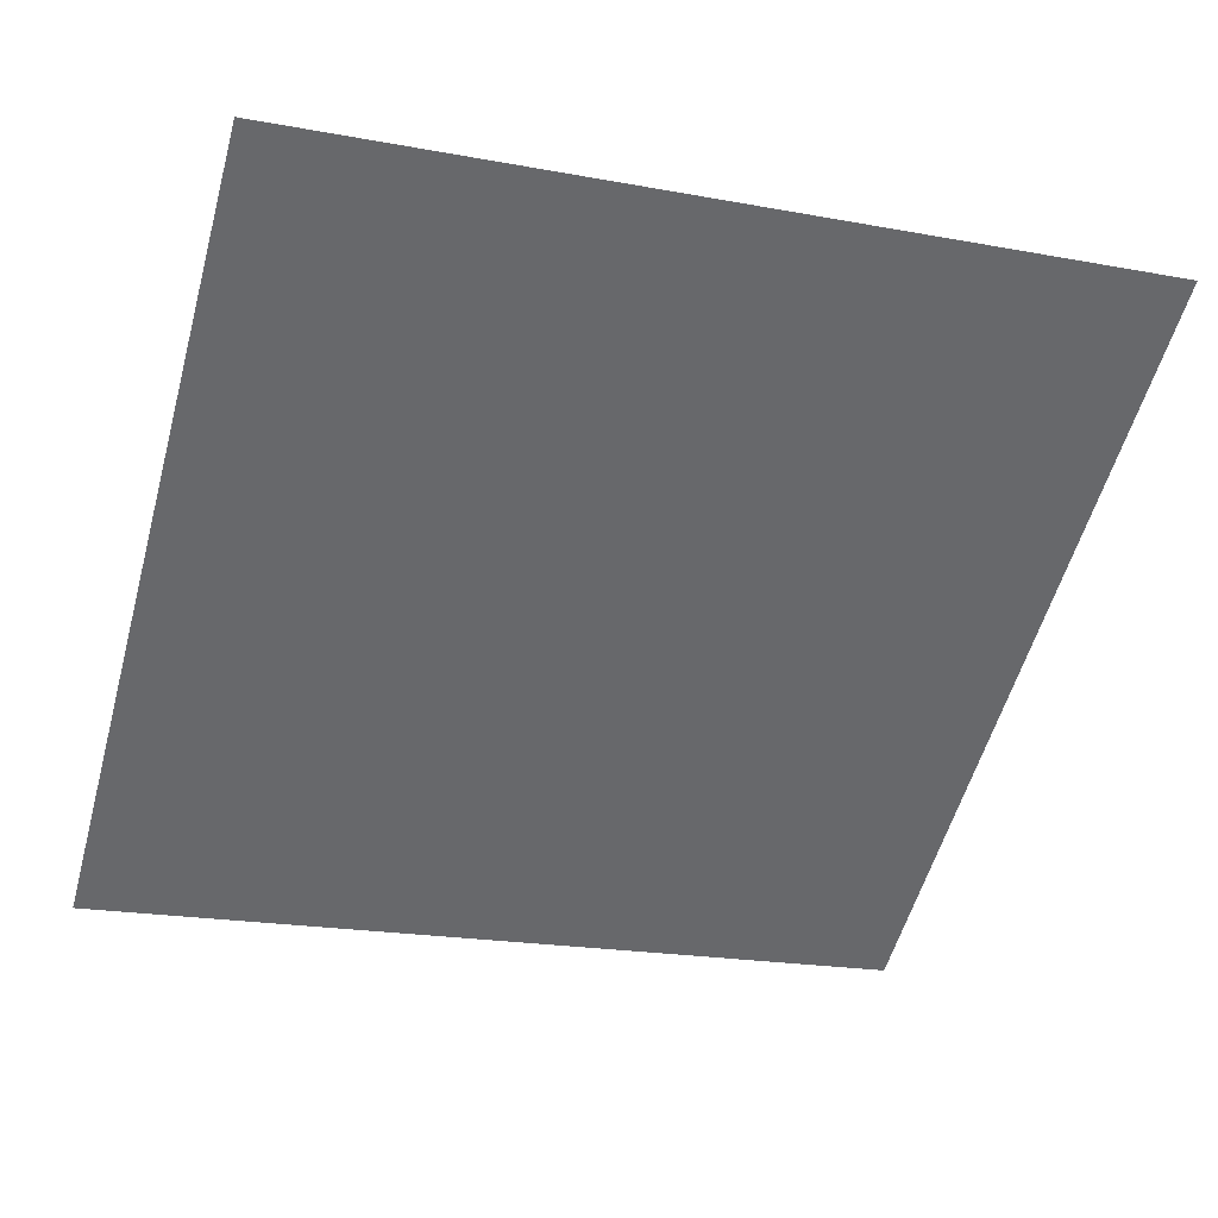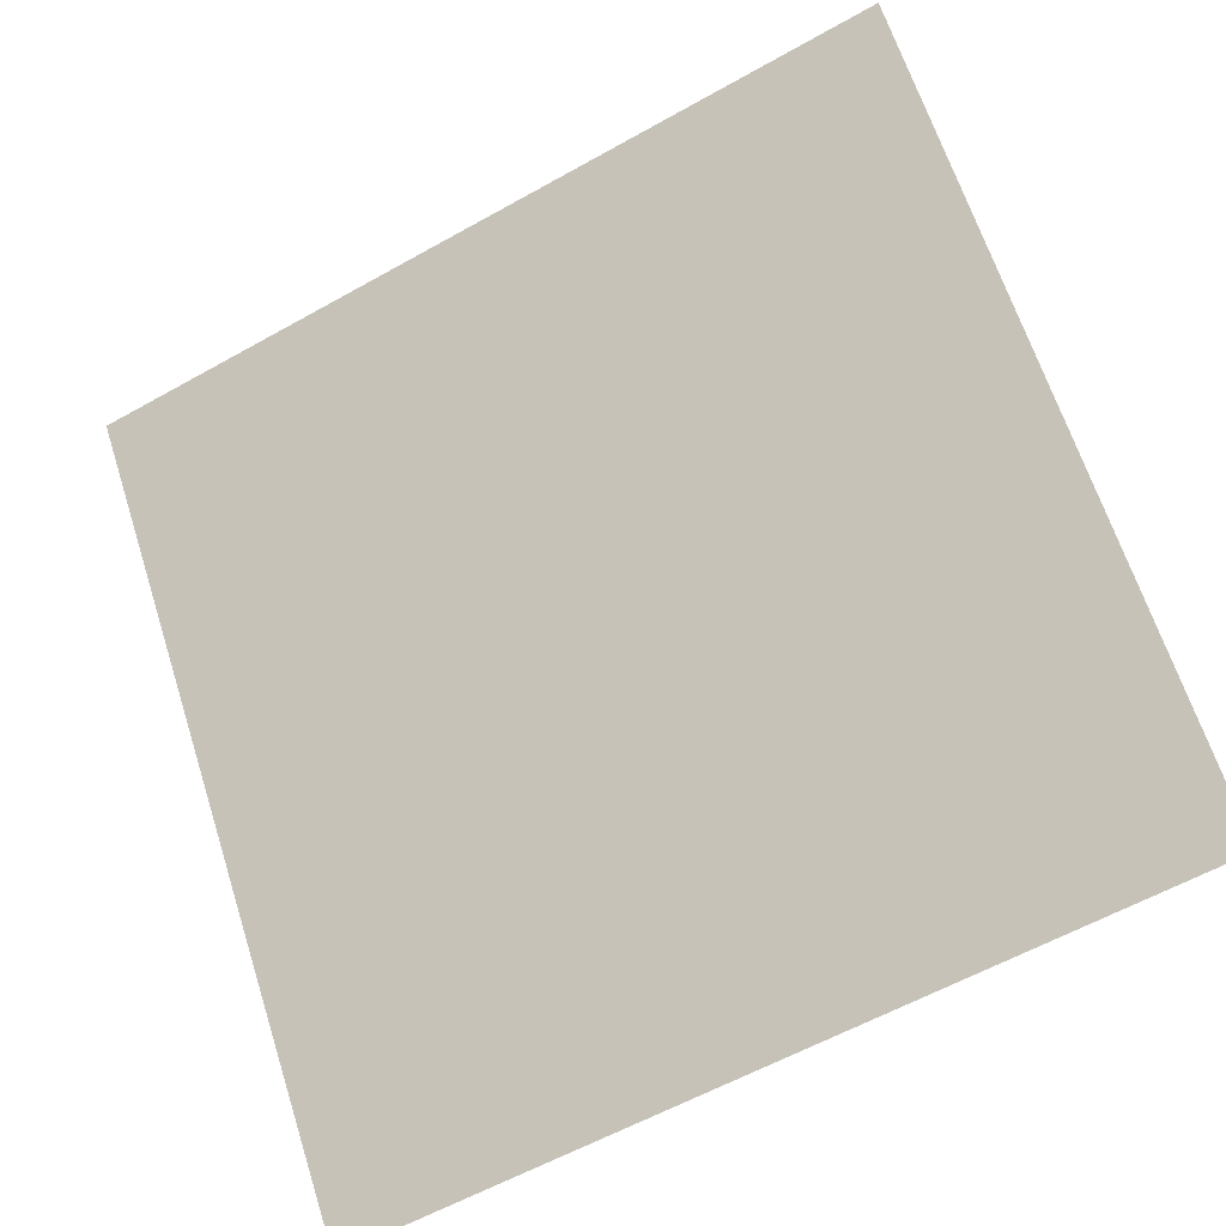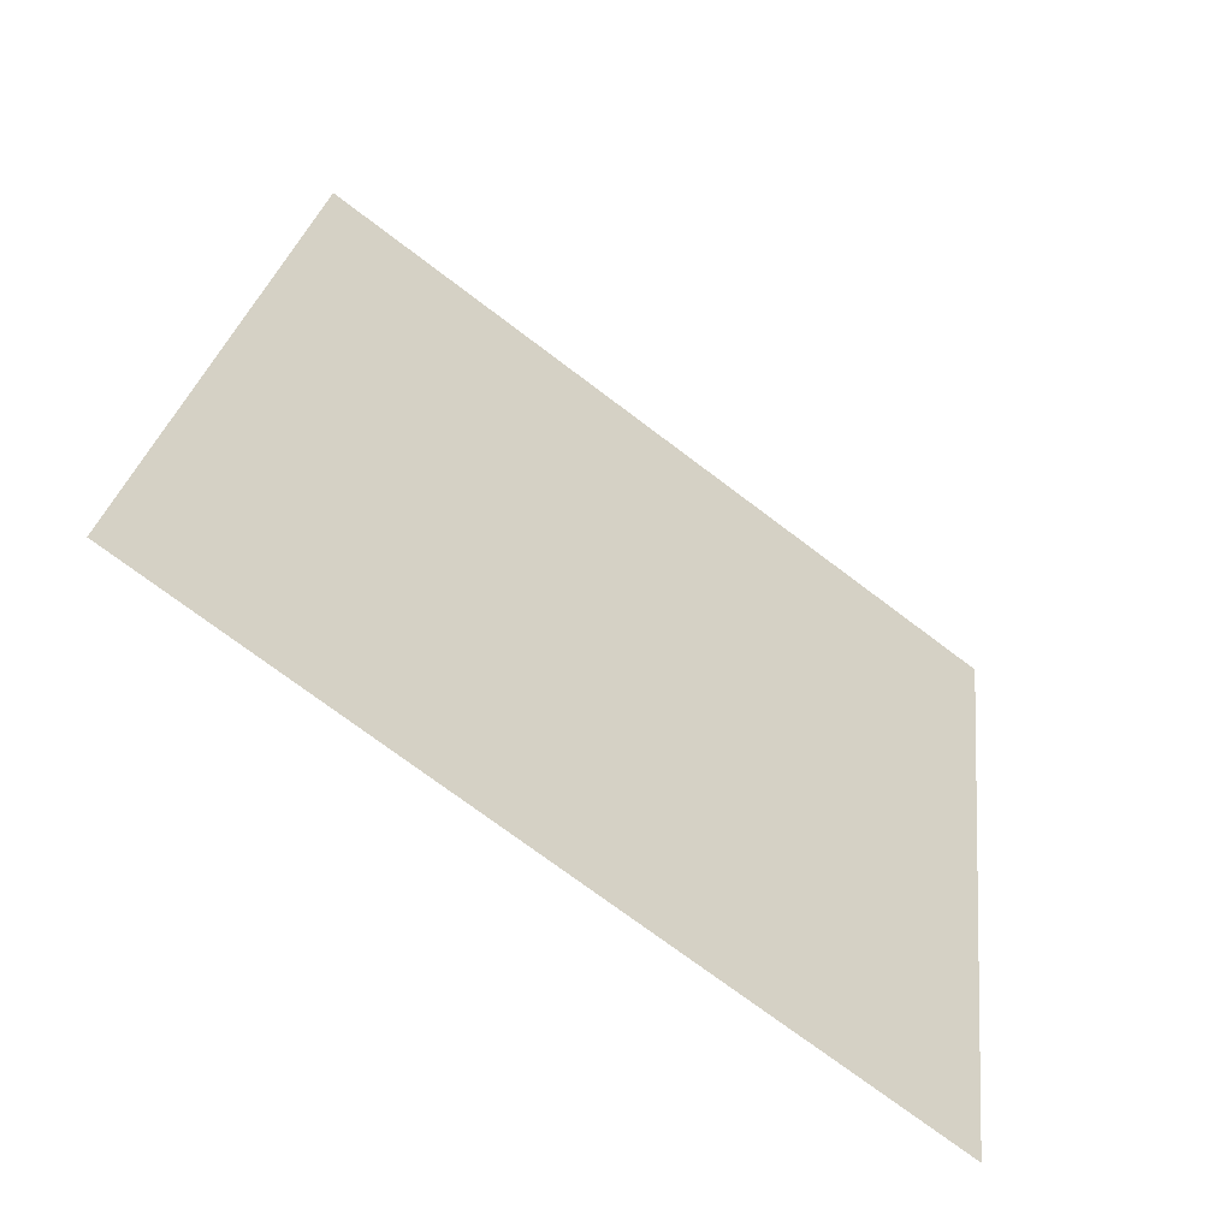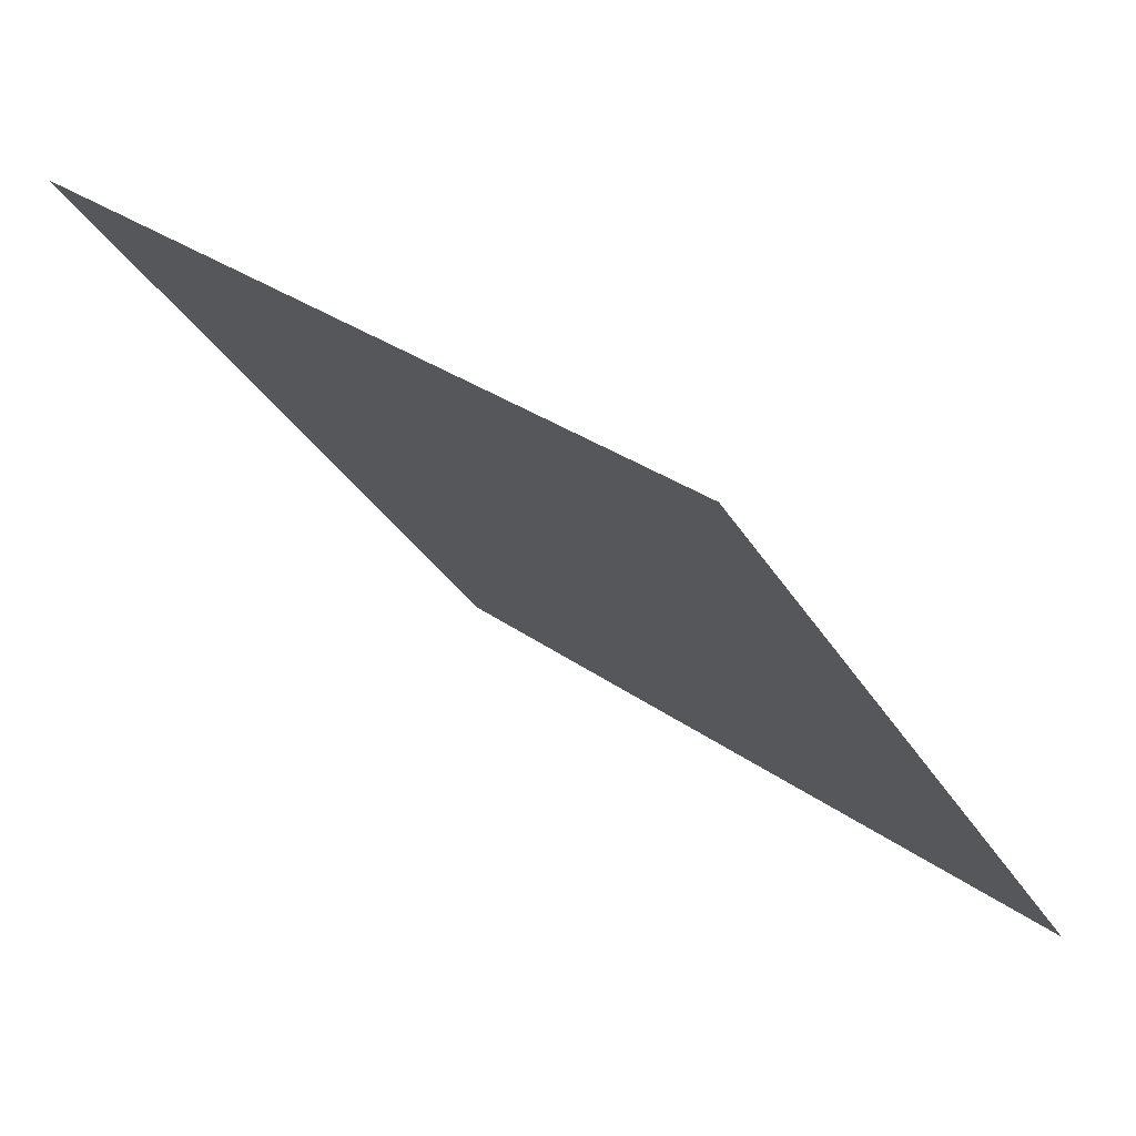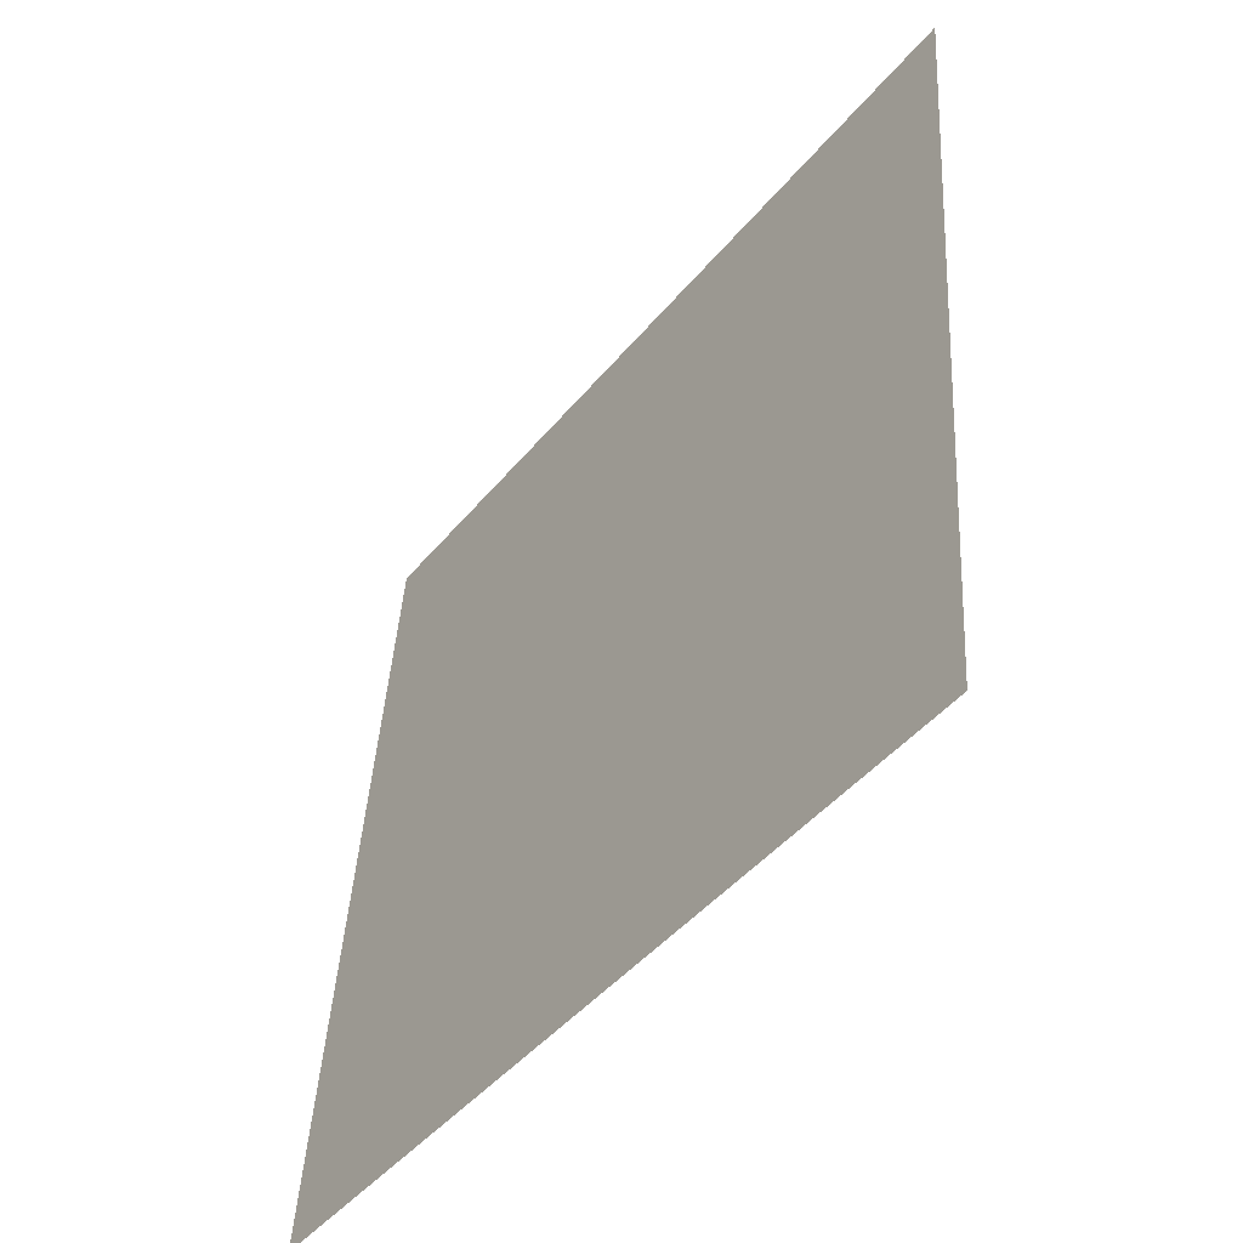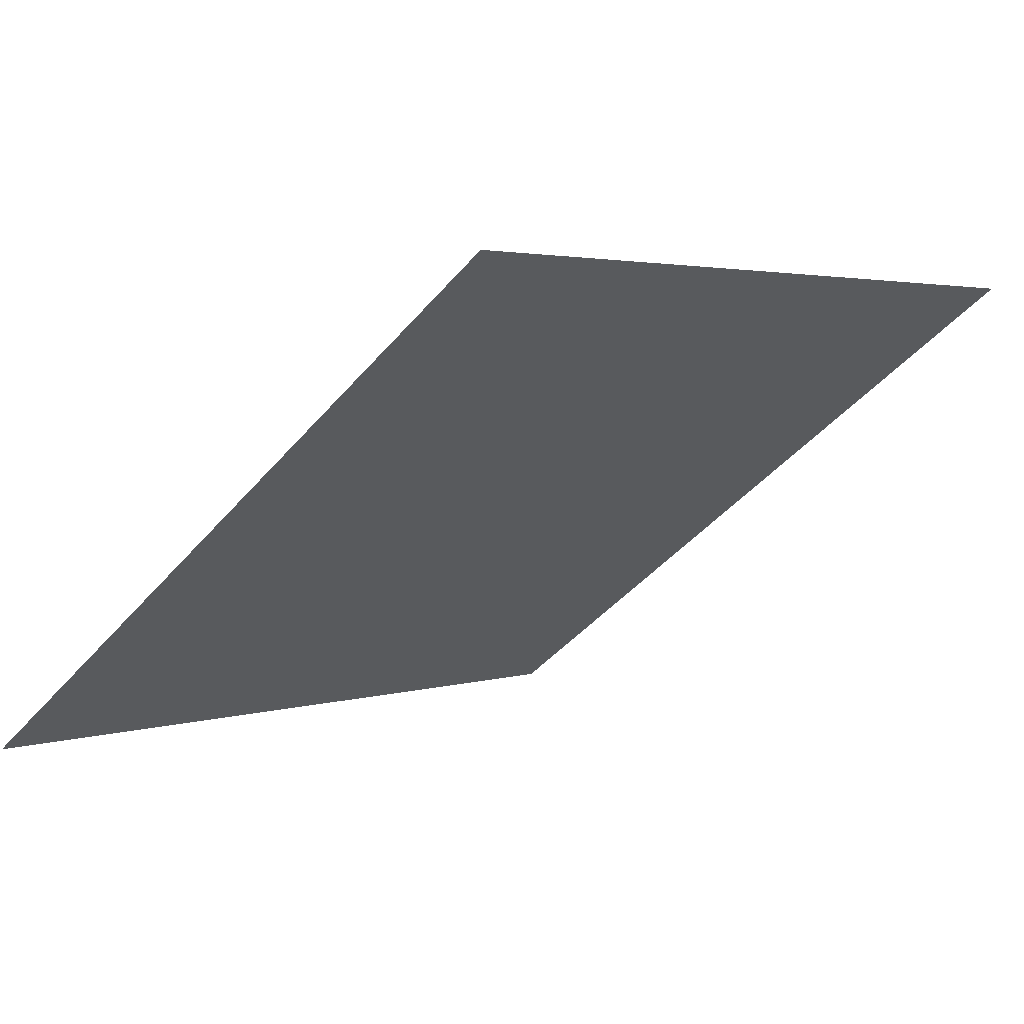
<metadata>
{"format":"obj","ext":"obj","renderer":"f3d","projection":"perspective","resolution":1024,"background":"white","views":[{"elev":-16.4,"azim":-17.9,"up":"+Y"},{"elev":-58.1,"azim":-151.3,"up":"+Z"},{"elev":25.0,"azim":97.2,"up":"+Y"},{"elev":31.0,"azim":-134.9,"up":"+Z"},{"elev":42.1,"azim":92.0,"up":"+Z"},{"elev":4.8,"azim":-47.7,"up":"+Y"}]}
</metadata>
<code>
v 0.1167 0.732 0.4377
v 0.1101 0.7322 0.4378
v 0.1102 0.7361 0.443
v 0.1168 0.736 0.443
f 4 3 2 1

</code>
